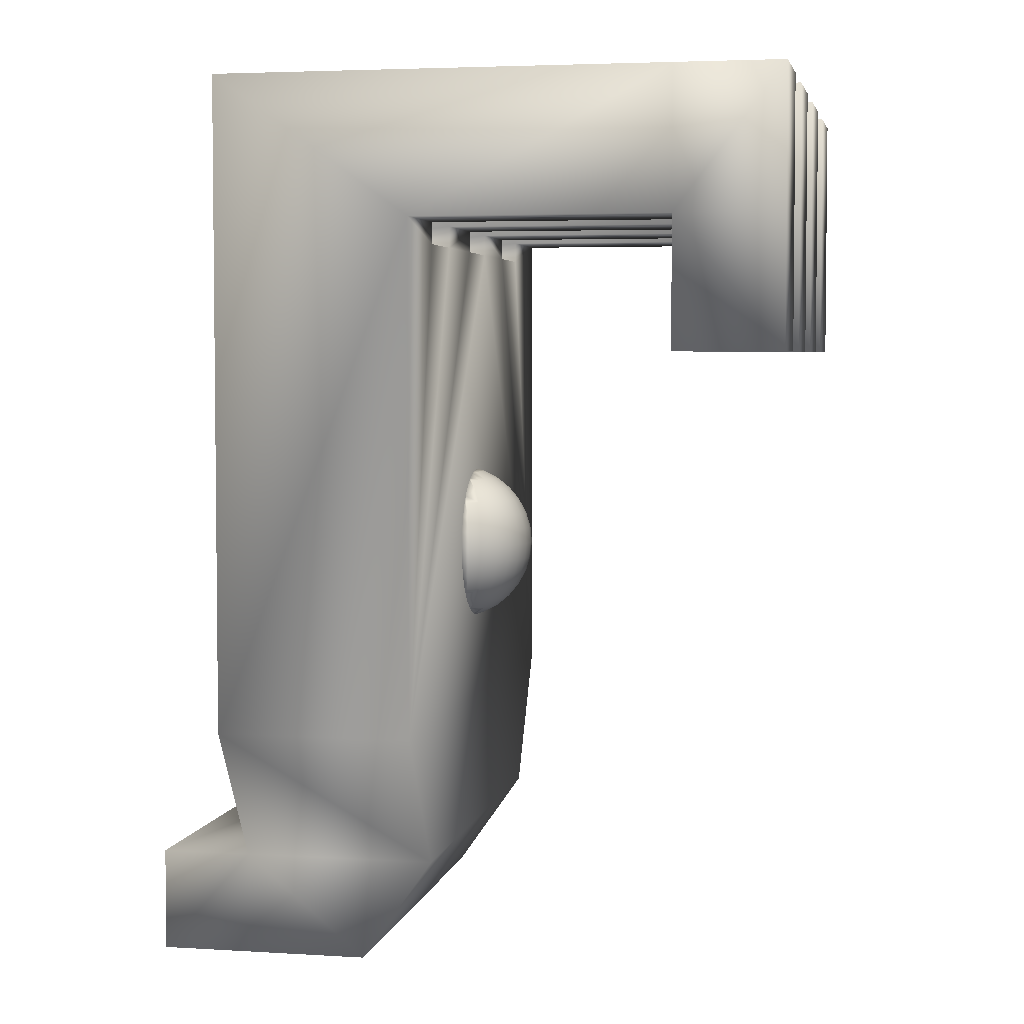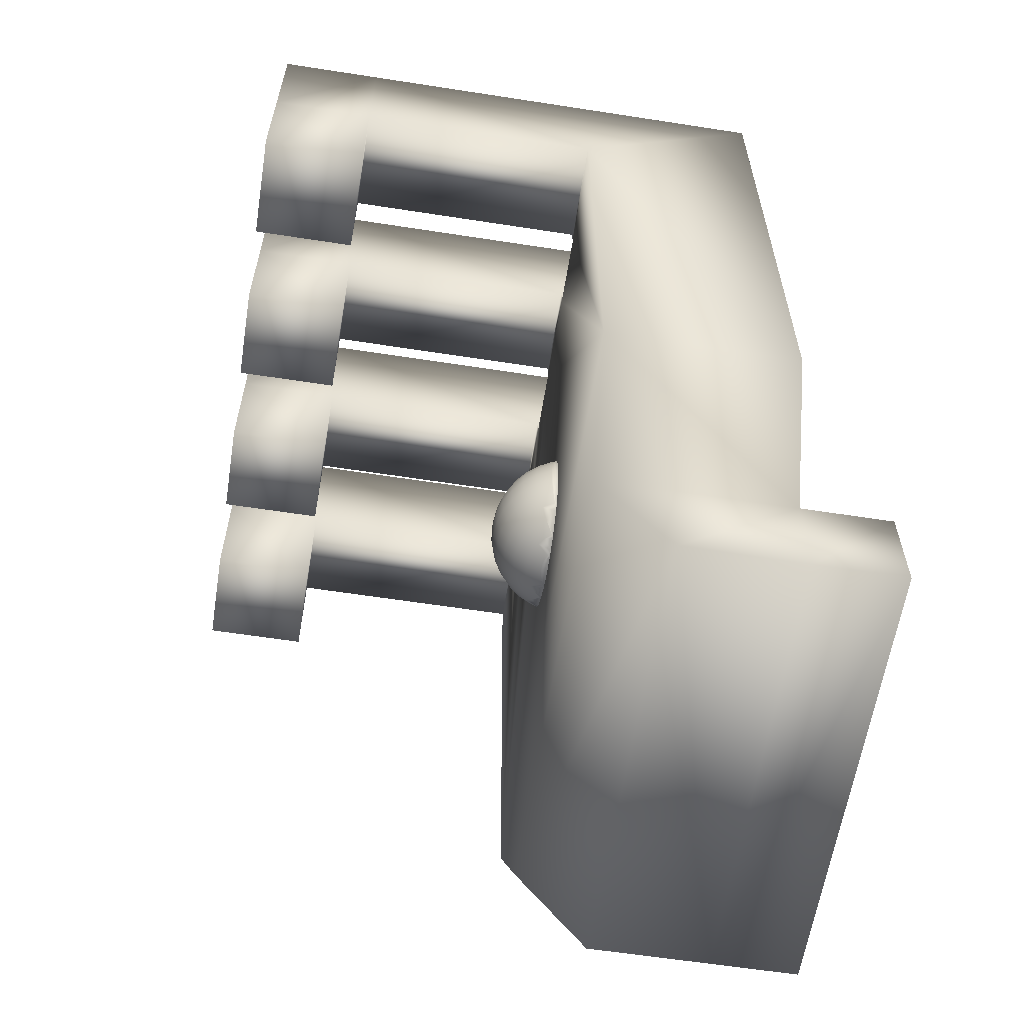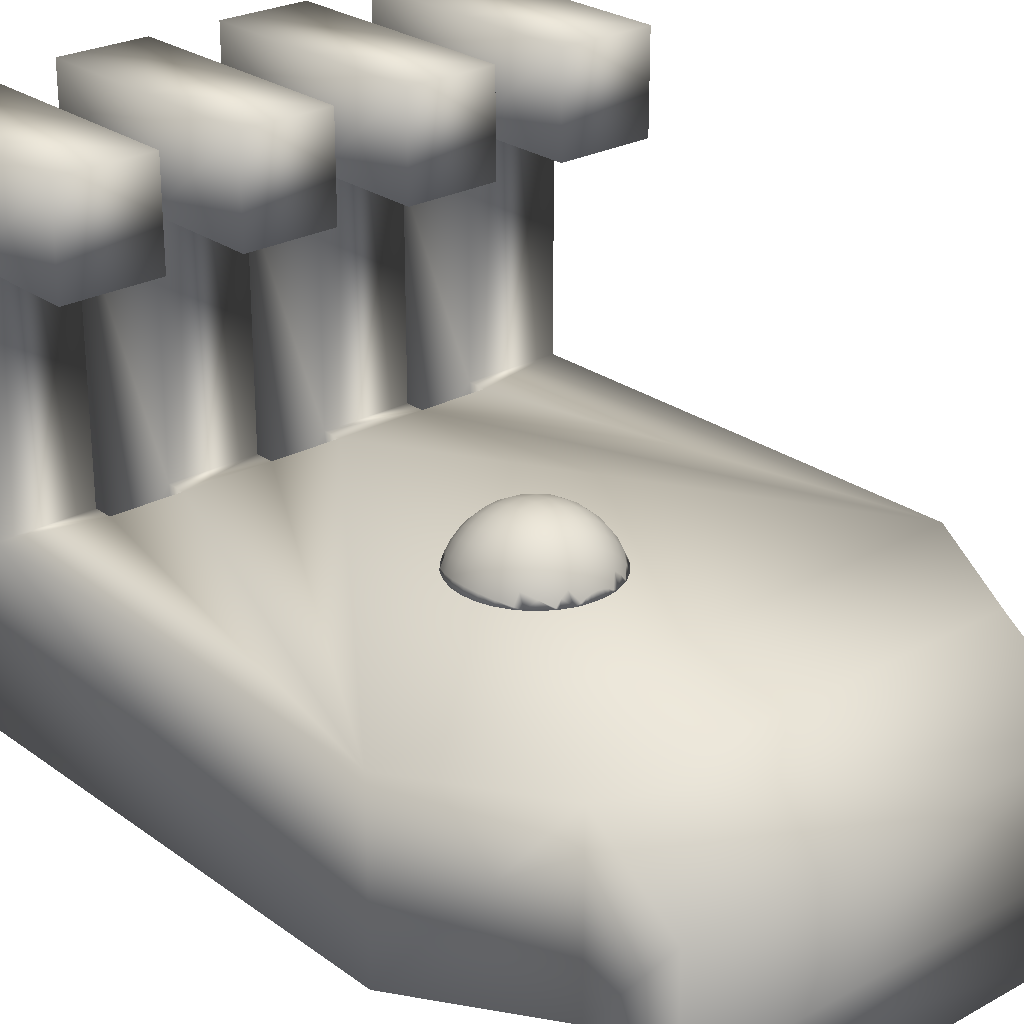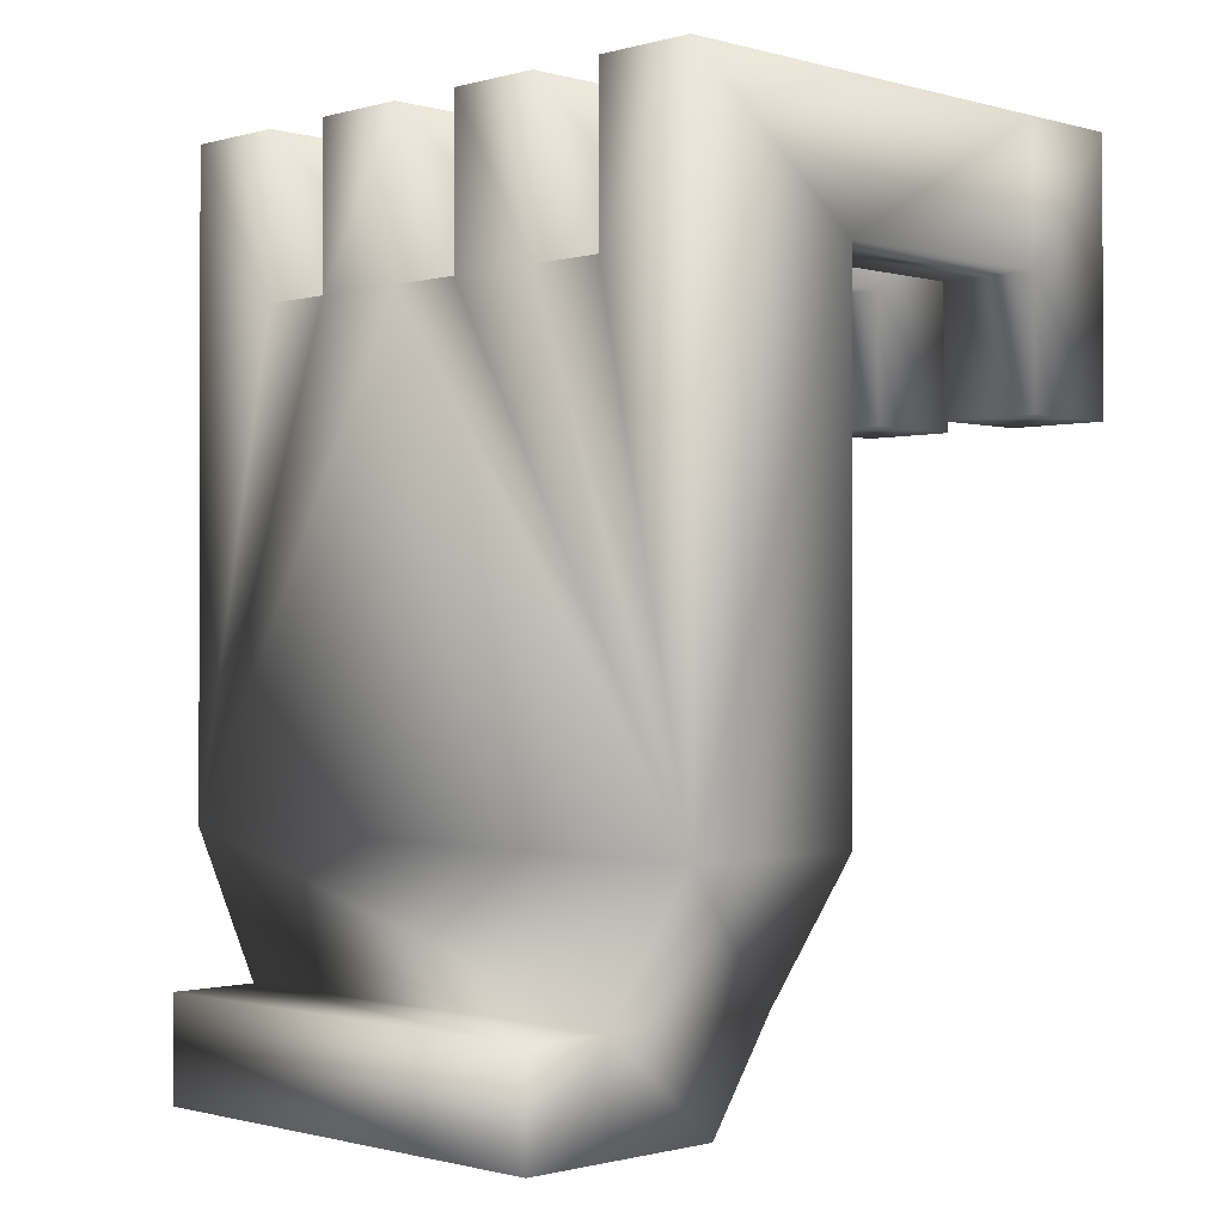
<metadata>
{"format":"obj","ext":"obj","renderer":"f3d","projection":"perspective","resolution":1024,"background":"white","views":[{"elev":4.0,"azim":-78.7,"up":"+Y"},{"elev":-60.8,"azim":81.0,"up":"+Y"},{"elev":25.6,"azim":-41.1,"up":"+Z"},{"elev":-0.9,"azim":-135.0,"up":"+Y"}]}
</metadata>
<code>
o 球.001
v 1.258 0.4318 0.9956
v 1.398 0.1486 1.054
v 1.484 -0.1587 1.089
v 1.513 -0.4783 1.101
v 1.484 -0.7979 1.089
v 1.398 -1.105 1.054
v 1.258 -1.388 0.9956
v 0.7567 0.8838 0.98
v 0.9631 0.6801 1.118
v 1.133 0.4318 1.231
v 1.258 0.1486 1.315
v 1.336 -0.1587 1.367
v 1.362 -0.4783 1.385
v 1.336 -0.7979 1.367
v 1.258 -1.105 1.315
v 1.133 -1.388 1.231
v 0.9631 -1.637 1.118
v 0.7567 -1.84 0.98
v 0.6436 0.8838 1.118
v 0.8191 0.6801 1.293
v 0.9631 0.4318 1.438
v 1.07 0.1486 1.545
v 1.136 -0.1587 1.611
v 1.158 -0.4783 1.633
v 1.136 -0.7979 1.611
v 1.07 -1.105 1.545
v 0.9631 -1.388 1.438
v 0.8191 -1.637 1.293
v 0.6436 -1.84 1.118
v 0.3483 1.035 0.9956
v 0.5056 0.8838 1.231
v 0.6436 0.6801 1.438
v 0.7567 0.4318 1.607
v 0.8408 0.1486 1.733
v 0.8926 -0.1587 1.81
v 0.9101 -0.4783 1.836
v 0.8926 -0.7979 1.81
v 0.8408 -1.105 1.733
v 0.7567 -1.388 1.607
v 0.6436 -1.637 1.438
v 0.5056 -1.84 1.231
v 0.3483 -1.992 0.9956
v 0.2399 1.035 1.054
v 0.3483 0.8838 1.315
v 0.4433 0.6801 1.545
v 0.5213 0.4318 1.733
v 0.5792 0.1486 1.873
v 0.6149 -0.1587 1.959
v 0.6269 -0.4783 1.988
v 0.6149 -0.7979 1.959
v 0.5792 -1.105 1.873
v 0.5213 -1.388 1.733
v 0.4433 -1.637 1.545
v 0.3483 -1.84 1.315
v 0.2399 -1.992 1.054
v 0.1223 1.035 1.089
v 0.1776 0.8838 1.367
v 0.226 0.6801 1.611
v 0.2657 0.4318 1.81
v 0.2953 0.1486 1.959
v 0.3135 -0.1587 2.05
v 0.3196 -0.4783 2.081
v 0.3135 -0.7979 2.05
v 0.2953 -1.105 1.959
v 0.2657 -1.388 1.81
v 0.226 -1.637 1.611
v 0.1776 -1.84 1.367
v 0.1223 -1.992 1.089
v 0 1.035 1.101
v 0 0.8838 1.385
v 0 0.6801 1.633
v 0 0.4318 1.836
v 0 0.1486 1.988
v 0 -0.1587 2.081
v 0 -0.4783 2.113
v 0 -0.7979 2.081
v 0 -1.105 1.988
v 0 -1.388 1.836
v 0 -1.637 1.633
v 0 -1.84 1.385
v 0 -1.992 1.101
v -0.1223 1.035 1.089
v -0.1776 0.8838 1.367
v -0.226 0.6801 1.611
v -0.2657 0.4318 1.81
v -0.2953 0.1486 1.959
v -0.3135 -0.1587 2.05
v -0.3196 -0.4783 2.081
v -0.3135 -0.7979 2.05
v -0.2953 -1.105 1.959
v -0.2657 -1.388 1.81
v -0.226 -1.637 1.611
v -0.1776 -1.84 1.367
v -0.1223 -1.992 1.089
v -0.2399 1.035 1.054
v -0.3483 0.8838 1.315
v -0.4433 0.6801 1.545
v -0.5213 0.4318 1.733
v -0.5792 0.1486 1.873
v -0.6149 -0.1587 1.959
v -0.6269 -0.4783 1.988
v -0.6149 -0.7979 1.959
v -0.5792 -1.105 1.873
v -0.5213 -1.388 1.733
v -0.4433 -1.637 1.545
v -0.3483 -1.84 1.315
v -0.2399 -1.992 1.054
v -0.3483 1.035 0.9956
v -0.5056 0.8838 1.231
v -0.6436 0.6801 1.438
v -0.7567 0.4318 1.607
v -0.8408 0.1486 1.733
v -0.8926 -0.1587 1.81
v -0.9101 -0.4783 1.836
v -0.8926 -0.7979 1.81
v -0.8408 -1.105 1.733
v -0.7567 -1.388 1.607
v -0.6436 -1.637 1.438
v -0.5056 -1.84 1.231
v -0.3483 -1.992 0.9956
v -0.6436 0.8838 1.118
v -0.8191 0.6801 1.293
v -0.9631 0.4318 1.438
v -1.07 0.1486 1.545
v -1.136 -0.1587 1.611
v -1.158 -0.4783 1.633
v -1.136 -0.7979 1.611
v -1.07 -1.105 1.545
v -0.9631 -1.388 1.438
v -0.8191 -1.637 1.293
v -0.6436 -1.84 1.118
v -0.7567 0.8838 0.98
v -0.9631 0.6801 1.118
v -1.133 0.4318 1.231
v -1.258 0.1486 1.315
v -1.336 -0.1587 1.367
v -1.362 -0.4783 1.385
v -1.336 -0.7979 1.367
v -1.258 -1.105 1.315
v -1.133 -1.388 1.231
v -0.9631 -1.637 1.118
v -0.7567 -1.84 0.98
v -1.258 0.4318 0.9956
v -1.398 0.1486 1.054
v -1.484 -0.1587 1.089
v -1.513 -0.4783 1.101
v -1.484 -0.7979 1.089
v -1.398 -1.105 1.054
v -1.258 -1.388 0.9956
v 1.526 -0.7979 0.9526
v 1.429 -1.105 0.9526
v 1.271 -1.388 0.9526
v 1.154 -1.526 0.9526
v 1.154 0.569 0.9526
v 1.271 0.4318 0.9526
v 1.429 0.1486 0.9526
v 1.526 -0.1587 0.9526
v 1.559 -0.4783 0.9526
v 0.7714 -1.84 0.9526
v 0.7156 -1.867 0.9526
v 0.7714 0.8838 0.9526
v 0.7156 0.9102 0.9526
v 1.052 0.6801 0.9526
v 1.052 -1.637 0.9526
v 0.4782 -1.965 0.9526
v 0.4782 1.009 0.9526
v 0.4008 -1.992 0.9526
v 0.3195 -2.007 0.9526
v 0.4008 1.035 0.9526
v 0.3195 1.051 0.9526
v 0.1981 -2.025 0.9526
v 0.1981 1.068 0.9526
v 0.09512 1.077 0.9526
v 0.09512 -2.034 0.9526
v 0 -2.037 0.9526
v 0 1.08 0.9526
v -0.09512 1.077 0.9526
v -0.09512 -2.034 0.9526
v -0.1981 -2.025 0.9526
v -0.1981 1.068 0.9526
v -0.3195 1.051 0.9526
v -0.3195 -2.007 0.9526
v -0.4782 -1.965 0.9526
v -0.4008 -1.992 0.9526
v -0.4008 1.035 0.9526
v -0.4782 1.009 0.9526
v -0.7156 0.9102 0.9526
v -0.7156 -1.867 0.9526
v -0.7714 -1.84 0.9526
v -0.7714 0.8838 0.9526
v -1.052 0.6801 0.9526
v -1.154 -1.526 0.9526
v -1.052 -1.637 0.9526
v -1.154 0.569 0.9526
v -1.429 -1.105 0.9526
v -1.271 -1.388 0.9526
v -1.271 0.4318 0.9526
v -1.429 0.1486 0.9526
v -1.526 -0.1587 0.9526
v -1.559 -0.4783 0.9526
v -1.526 -0.7979 0.9526
v 6.273 -3.751 -2.823
v 6.273 8.796 -2.823
v 6.273 6.094 0.9526
v 6.273 -3.751 0.9526
v -0.7528 5.668 -2.823
v -0.7528 8.796 -2.823
v 0.7528 8.796 -2.823
v 0.7528 5.668 -2.823
v -0.7528 6.094 0.9526
v -0.7528 5.668 0.9526
v 0.7528 5.668 0.9526
v 0.7528 6.094 0.9526
v -4.164 5.668 -2.823
v -4.164 8.796 -2.823
v -2.658 8.796 -2.823
v -2.658 5.668 -2.823
v -4.164 5.668 0.9526
v -4.164 6.094 0.9526
v -2.658 6.094 0.9526
v -2.658 5.668 0.9526
v 4.184 5.668 -2.823
v 2.678 8.796 -2.823
v 4.184 8.796 -2.823
v 2.678 5.668 -2.823
v 2.678 6.094 0.9526
v 2.678 5.668 0.9526
v 4.184 5.668 0.9526
v 4.184 6.094 0.9526
v -6.152 8.796 -2.823
v -6.152 -3.751 -2.823
v -6.152 -3.751 0.9526
v -6.152 6.094 0.9526
v 4.614 -6.486 -2.823
v 4.614 -6.486 0.9526
v -4.377 -6.486 0.9526
v -4.377 -6.486 -2.823
v 4.614 -8.476 -2.823
v 4.614 -8.476 -0.443
v -4.377 -8.476 -0.443
v -4.377 -8.476 -2.823
v 4.614 -6.486 -4.574
v -4.377 -6.486 -4.574
v 4.614 -8.476 -4.574
v -4.377 -8.476 -4.574
v 6.273 8.796 5.897
v 6.273 6.094 5.897
v -4.164 8.796 5.897
v -6.152 8.796 5.897
v -0.7528 8.796 5.897
v -2.658 8.796 5.897
v 4.184 8.796 5.897
v 0.7528 8.796 5.897
v 2.678 8.796 5.897
v 4.184 6.094 5.897
v 0.7528 6.094 5.897
v 2.678 6.094 5.897
v -0.7528 6.094 5.897
v -2.658 6.094 5.897
v -4.164 6.094 5.897
v -6.152 6.094 5.897
v -4.164 8.796 7.968
v -6.152 8.796 7.968
v -0.7528 8.796 7.968
v -2.658 8.796 7.968
v 6.273 8.796 7.968
v 4.184 8.796 7.968
v 0.7528 8.796 7.968
v 2.678 8.796 7.968
v 6.273 6.094 7.968
v 4.184 6.094 7.968
v 0.7528 6.094 7.968
v 2.678 6.094 7.968
v -0.7528 6.094 7.968
v -2.658 6.094 7.968
v -4.164 6.094 7.968
v -6.152 6.094 7.968
v 6.273 3.584 5.897
v 4.184 3.584 5.897
v 0.7528 3.584 5.897
v 2.678 3.584 5.897
v -0.7528 3.584 5.897
v -2.658 3.584 5.897
v -4.164 3.584 5.897
v -6.152 3.584 5.897
v 6.273 3.584 7.968
v 4.184 3.584 7.968
v 0.7528 3.584 7.968
v 2.678 3.584 7.968
v -0.7528 3.584 7.968
v -2.658 3.584 7.968
v -4.164 3.584 7.968
v -6.152 3.584 7.968
f 5 151 150
f 6 152 151
f 7 153 152
f 1 155 154
f 2 155 1
f 3 156 2
f 4 157 3
f 4 150 158
f 18 160 159
f 3 11 12
f 4 12 13
f 4 14 5
f 5 15 6
f 8 161 162
f 7 15 16
f 161 9 163
f 17 164 153
f 10 154 9
f 17 159 164
f 1 11 2
f 16 26 27
f 8 20 9
f 16 28 17
f 10 20 21
f 18 28 29
f 10 22 11
f 160 29 165
f 12 22 23
f 13 23 24
f 13 25 14
f 14 26 15
f 19 162 166
f 42 168 167
f 24 35 36
f 24 37 25
f 30 169 170
f 25 38 26
f 31 19 166
f 27 38 39
f 19 32 20
f 27 40 28
f 21 32 33
f 29 40 41
f 21 34 22
f 42 165 41
f 23 34 35
f 31 45 32
f 39 53 40
f 33 45 46
f 41 53 54
f 33 47 34
f 42 54 55
f 35 47 48
f 168 55 171
f 36 48 49
f 36 50 37
f 43 170 172
f 37 51 38
f 30 44 31
f 39 51 52
f 49 61 62
f 49 63 50
f 56 172 173
f 50 64 51
f 43 57 44
f 52 64 65
f 44 58 45
f 52 66 53
f 46 58 59
f 54 66 67
f 46 60 47
f 55 67 68
f 48 60 61
f 68 171 55
f 65 79 66
f 59 71 72
f 67 79 80
f 59 73 60
f 68 80 81
f 61 73 74
f 81 174 68
f 62 74 75
f 62 76 63
f 69 173 176
f 63 77 64
f 56 70 57
f 65 77 78
f 57 71 58
f 75 89 76
f 177 69 176
f 76 90 77
f 70 82 83
f 78 90 91
f 70 84 71
f 78 92 79
f 72 84 85
f 80 92 93
f 72 86 73
f 80 94 81
f 74 86 87
f 81 178 175
f 75 87 88
f 85 97 98
f 93 105 106
f 85 99 86
f 94 106 107
f 87 99 100
f 94 179 178
f 88 100 101
f 88 102 89
f 180 82 177
f 89 103 90
f 82 96 83
f 91 103 104
f 83 97 84
f 91 105 92
f 101 115 102
f 181 95 180
f 102 116 103
f 95 109 96
f 104 116 117
f 96 110 97
f 104 118 105
f 98 110 111
f 106 118 119
f 98 112 99
f 106 120 107
f 100 112 113
f 107 182 179
f 101 113 114
f 119 130 131
f 111 124 112
f 119 131 183
f 113 124 125
f 120 184 182
f 114 125 126
f 114 127 115
f 108 181 185
f 115 128 116
f 108 185 186
f 117 128 129
f 109 122 110
f 117 130 118
f 111 122 123
f 127 139 128
f 187 121 186
f 129 139 140
f 121 133 122
f 129 141 130
f 123 133 134
f 131 141 142
f 123 135 124
f 131 188 183
f 125 135 136
f 126 136 137
f 126 138 127
f 142 189 188
f 136 144 145
f 137 145 146
f 137 147 138
f 138 148 139
f 132 187 190
f 140 148 149
f 133 190 191
f 140 149 192
f 133 191 194
f 141 189 142
f 134 144 135
f 148 196 149
f 149 196 192
f 143 194 197
f 144 197 198
f 145 198 199
f 146 199 200
f 146 201 147
f 147 195 148
f 175 192 200
f 5 6 151
f 6 7 152
f 2 156 155
f 3 157 156
f 4 158 157
f 4 5 150
f 3 2 11
f 4 3 12
f 4 13 14
f 5 14 15
f 7 6 15
f 161 8 9
f 153 7 16
f 16 17 153
f 1 154 10
f 154 163 9
f 17 18 159
f 1 10 11
f 16 15 26
f 8 19 20
f 16 27 28
f 10 9 20
f 18 17 28
f 10 21 22
f 160 18 29
f 12 11 22
f 13 12 23
f 13 24 25
f 14 25 26
f 19 8 162
f 24 23 35
f 24 36 37
f 25 37 38
f 166 169 30
f 30 31 166
f 27 26 38
f 19 31 32
f 27 39 40
f 21 20 32
f 29 28 40
f 21 33 34
f 167 165 42
f 165 29 41
f 23 22 34
f 31 44 45
f 39 52 53
f 33 32 45
f 41 40 53
f 33 46 47
f 42 41 54
f 35 34 47
f 168 42 55
f 36 35 48
f 36 49 50
f 43 30 170
f 37 50 51
f 30 43 44
f 39 38 51
f 49 48 61
f 49 62 63
f 56 43 172
f 50 63 64
f 43 56 57
f 52 51 64
f 44 57 58
f 52 65 66
f 46 45 58
f 54 53 66
f 46 59 60
f 55 54 67
f 48 47 60
f 68 174 171
f 65 78 79
f 59 58 71
f 67 66 79
f 59 72 73
f 68 67 80
f 61 60 73
f 81 175 174
f 62 61 74
f 62 75 76
f 69 56 173
f 63 76 77
f 56 69 70
f 65 64 77
f 57 70 71
f 75 88 89
f 177 82 69
f 76 89 90
f 70 69 82
f 78 77 90
f 70 83 84
f 78 91 92
f 72 71 84
f 80 79 92
f 72 85 86
f 80 93 94
f 74 73 86
f 81 94 178
f 75 74 87
f 85 84 97
f 93 92 105
f 85 98 99
f 94 93 106
f 87 86 99
f 94 107 179
f 88 87 100
f 88 101 102
f 180 95 82
f 89 102 103
f 82 95 96
f 91 90 103
f 83 96 97
f 91 104 105
f 101 114 115
f 181 108 95
f 102 115 116
f 95 108 109
f 104 103 116
f 96 109 110
f 104 117 118
f 98 97 110
f 106 105 118
f 98 111 112
f 106 119 120
f 100 99 112
f 107 120 182
f 101 100 113
f 119 118 130
f 111 123 124
f 184 120 183
f 120 119 183
f 113 112 124
f 114 113 125
f 114 126 127
f 115 127 128
f 186 121 109
f 109 108 186
f 117 116 128
f 109 121 122
f 117 129 130
f 111 110 122
f 127 138 139
f 187 132 121
f 129 128 139
f 121 132 133
f 129 140 141
f 123 122 133
f 131 130 141
f 123 134 135
f 131 142 188
f 125 124 135
f 126 125 136
f 126 137 138
f 136 135 144
f 137 136 145
f 137 146 147
f 138 147 148
f 140 139 148
f 133 132 190
f 192 193 141
f 141 140 192
f 143 134 194
f 134 133 194
f 141 193 189
f 134 143 144
f 148 195 196
f 144 143 197
f 145 144 198
f 146 145 199
f 146 200 201
f 147 201 195
f 180 177 194
f 177 176 194
f 176 173 154
f 173 172 154
f 172 170 166
f 170 169 166
f 166 162 172
f 162 161 163
f 163 154 162
f 154 155 156
f 162 154 172
f 156 157 154
f 157 158 154
f 158 150 153
f 154 158 176
f 150 151 153
f 151 152 153
f 153 164 160
f 164 159 160
f 160 165 171
f 165 167 168
f 171 165 168
f 171 174 153
f 174 175 153
f 175 178 192
f 178 179 192
f 179 182 183
f 182 184 183
f 183 188 179
f 188 189 193
f 193 192 188
f 192 196 195
f 201 192 195
f 201 200 192
f 200 199 194
f 199 198 194
f 198 197 194
f 194 191 187
f 191 190 187
f 187 186 180
f 186 185 181
f 180 186 181
f 175 158 153
f 153 160 171
f 192 179 188
f 200 194 176
f 194 187 180
f 200 176 175
f 158 175 176
f 209 225 202
f 204 202 203
f 231 236 232
f 215 249 248
f 207 251 250
f 203 252 246
f 223 253 254
f 205 227 212
f 229 247 255
f 213 257 256
f 220 258 259
f 233 260 261
f 250 258 210
f 213 256 253
f 209 211 212
f 248 260 219
f 220 259 251
f 217 218 221
f 254 257 226
f 229 255 252
f 222 227 228
f 231 232 233
f 237 240 236
f 202 237 231
f 205 236 235
f 205 234 202
f 239 241 238
f 234 239 238
f 238 242 234
f 236 239 235
f 242 245 243
f 241 244 238
f 234 243 237
f 237 245 241
f 256 288 272
f 255 267 252
f 251 264 250
f 250 274 258
f 277 262 263
f 268 273 269
f 275 264 265
f 266 271 270
f 252 266 246
f 261 263 249
f 254 273 257
f 259 265 251
f 259 291 275
f 253 269 254
f 256 268 253
f 246 270 247
f 275 290 274
f 248 276 260
f 249 262 248
f 272 289 273
f 282 291 283
f 284 293 285
f 278 287 279
f 281 288 280
f 258 283 259
f 277 292 276
f 270 278 247
f 261 293 277
f 260 285 261
f 274 282 258
f 247 279 255
f 273 281 257
f 271 286 270
f 255 287 271
f 276 284 260
f 257 280 256
f 217 216 207
f 217 207 206
f 230 215 214
f 231 230 214
f 224 203 222
f 203 202 222
f 202 231 209
f 231 214 217
f 231 217 206
f 225 222 202
f 208 223 225
f 209 208 225
f 231 206 209
f 204 205 202
f 203 246 204
f 246 247 204
f 231 237 236
f 215 230 249
f 207 216 251
f 203 224 252
f 223 208 253
f 227 226 213
f 227 213 212
f 204 229 228
f 205 204 228
f 233 232 218
f 232 205 212
f 218 232 221
f 218 219 233
f 210 220 221
f 221 232 211
f 211 210 221
f 211 232 212
f 205 228 227
f 229 204 247
f 213 226 257
f 220 210 258
f 233 219 260
f 210 211 206
f 206 207 210
f 207 250 210
f 253 208 213
f 208 209 213
f 209 212 213
f 209 206 211
f 219 218 214
f 214 215 219
f 215 248 219
f 251 216 220
f 216 217 220
f 217 221 220
f 217 214 218
f 226 227 225
f 225 223 226
f 223 254 226
f 252 224 229
f 224 222 229
f 222 228 229
f 222 225 227
f 261 249 233
f 249 230 233
f 230 231 233
f 237 241 240
f 202 234 237
f 205 232 236
f 205 235 234
f 239 240 241
f 234 235 239
f 238 244 242
f 236 240 239
f 242 244 245
f 241 245 244
f 234 242 243
f 237 243 245
f 256 280 288
f 255 271 267
f 251 265 264
f 250 264 274
f 277 276 262
f 268 272 273
f 275 274 264
f 266 267 271
f 252 267 266
f 261 277 263
f 254 269 273
f 259 275 265
f 259 283 291
f 253 268 269
f 256 272 268
f 246 266 270
f 275 291 290
f 248 262 276
f 249 263 262
f 272 288 289
f 282 290 291
f 284 292 293
f 278 286 287
f 281 289 288
f 258 282 283
f 277 293 292
f 270 286 278
f 261 285 293
f 260 284 285
f 274 290 282
f 247 278 279
f 273 289 281
f 271 287 286
f 255 279 287
f 276 292 284
f 257 281 280

</code>
